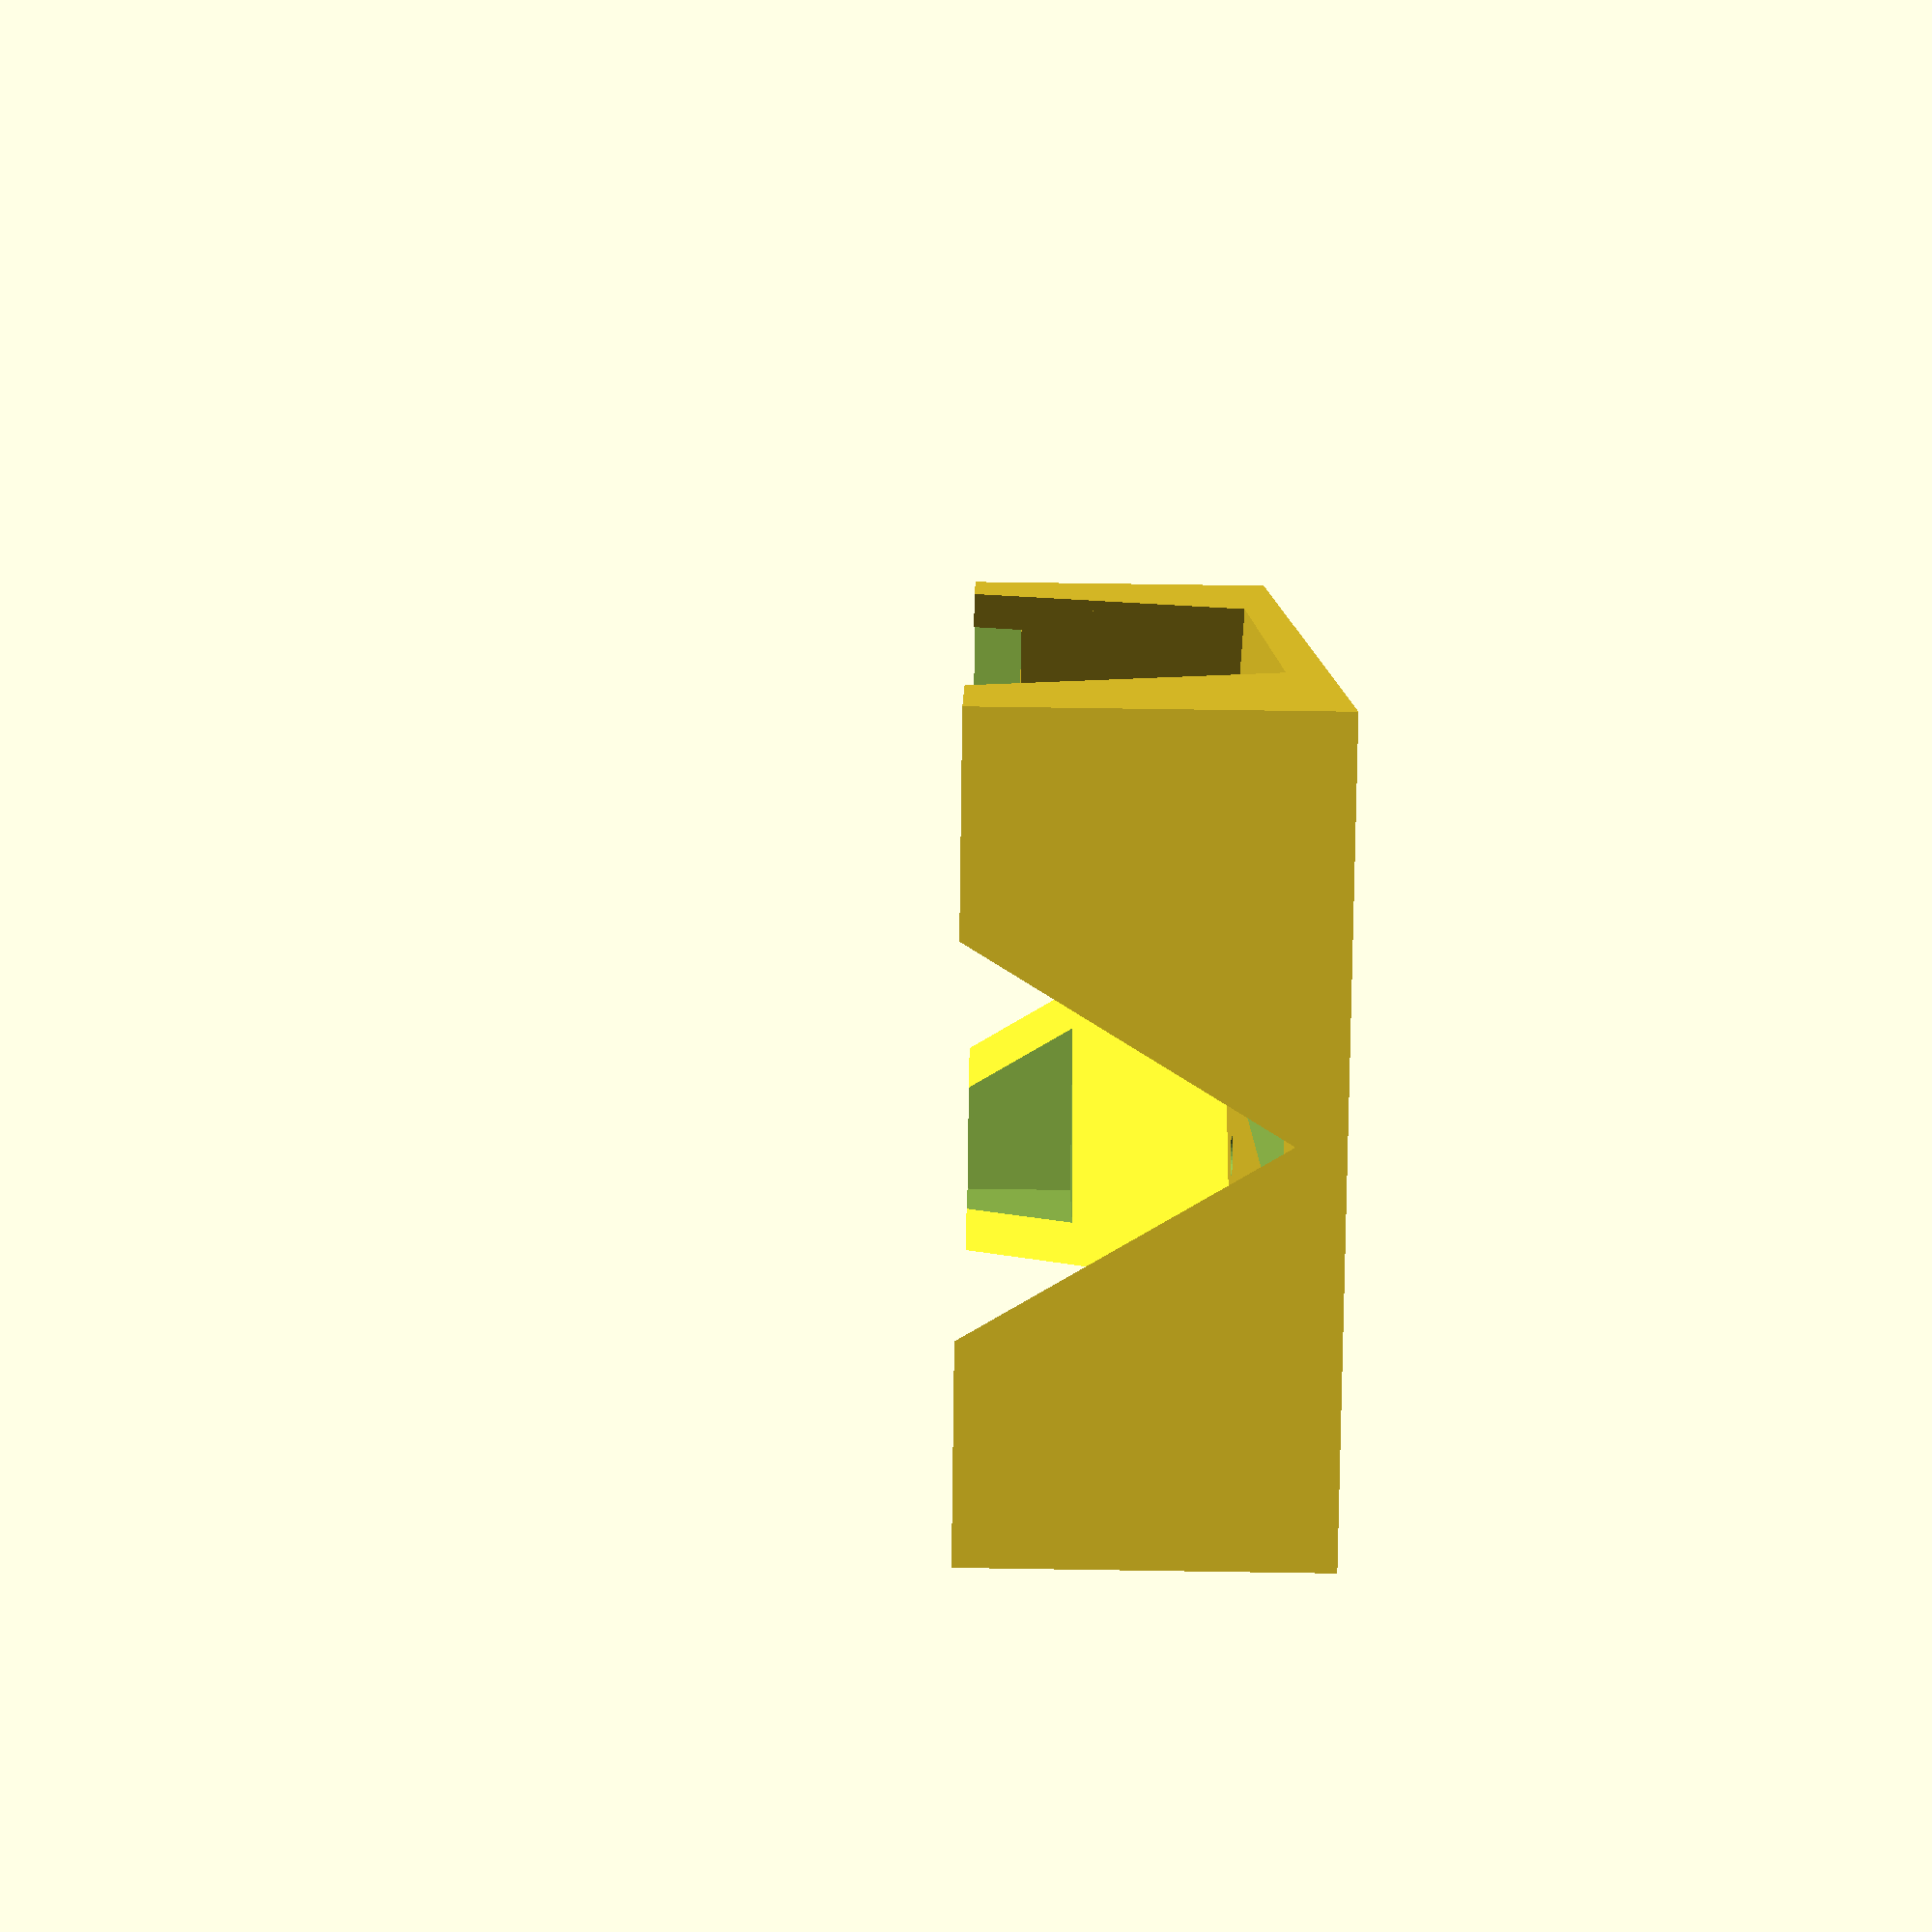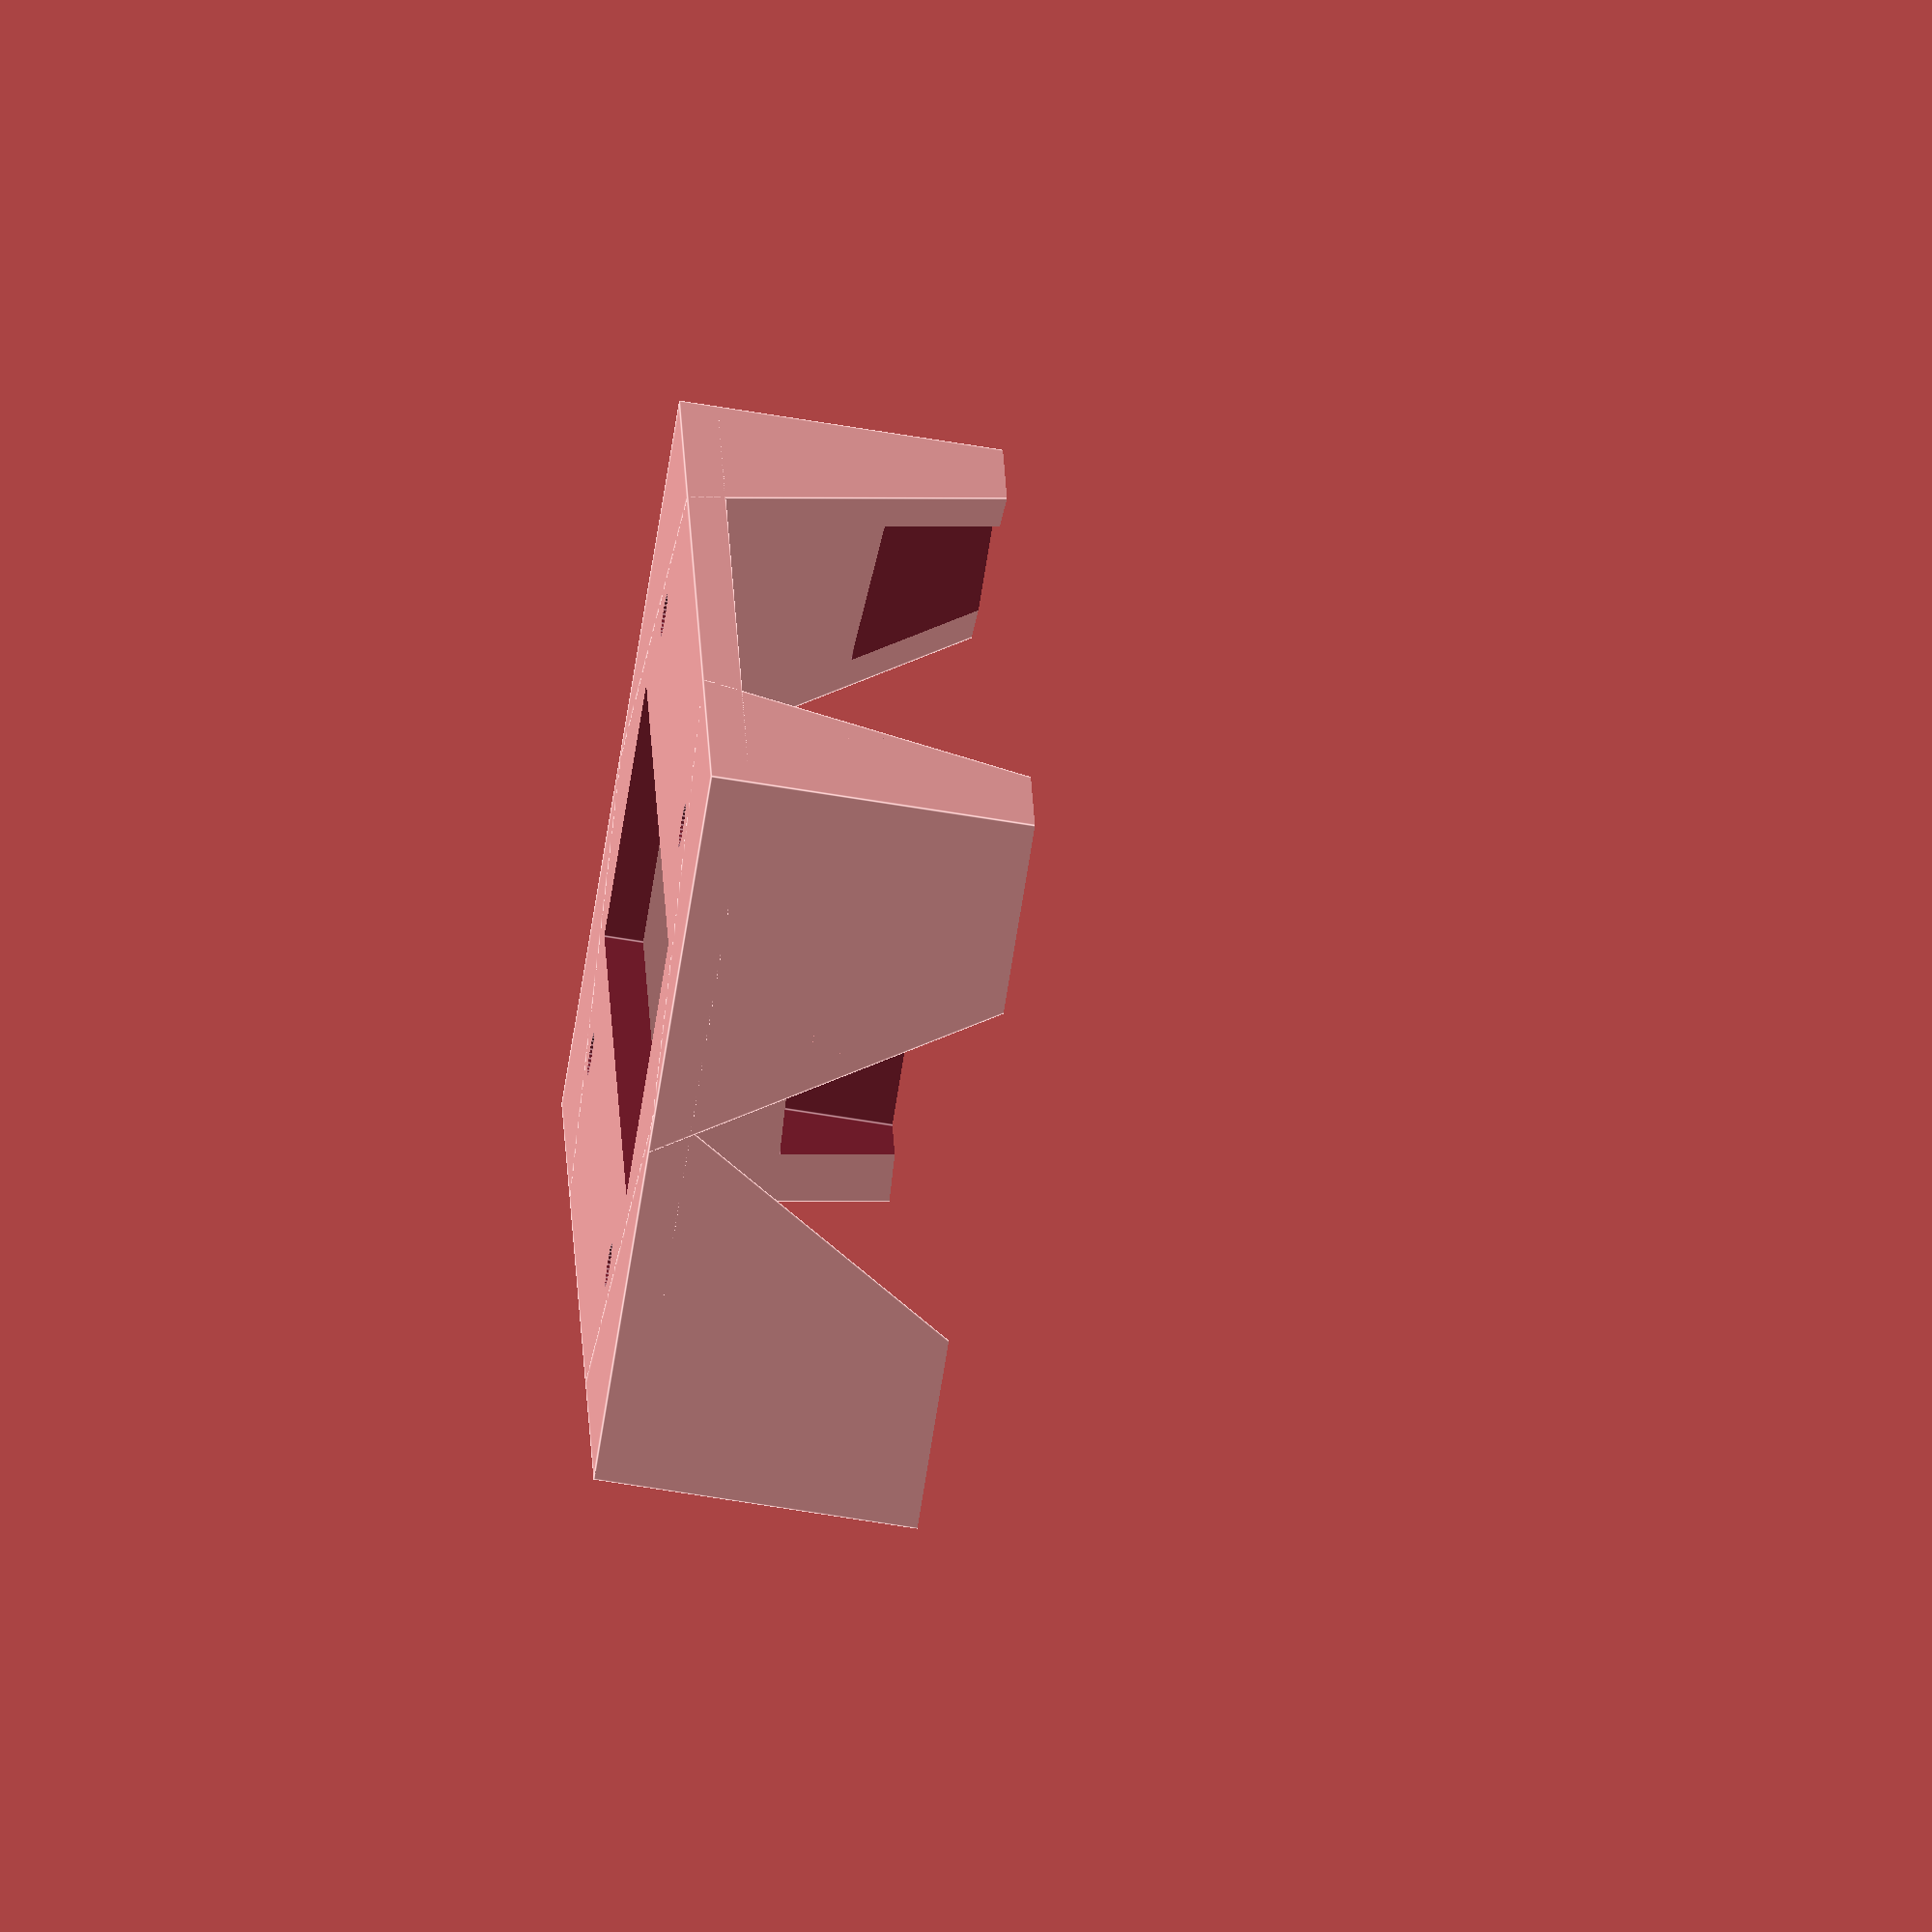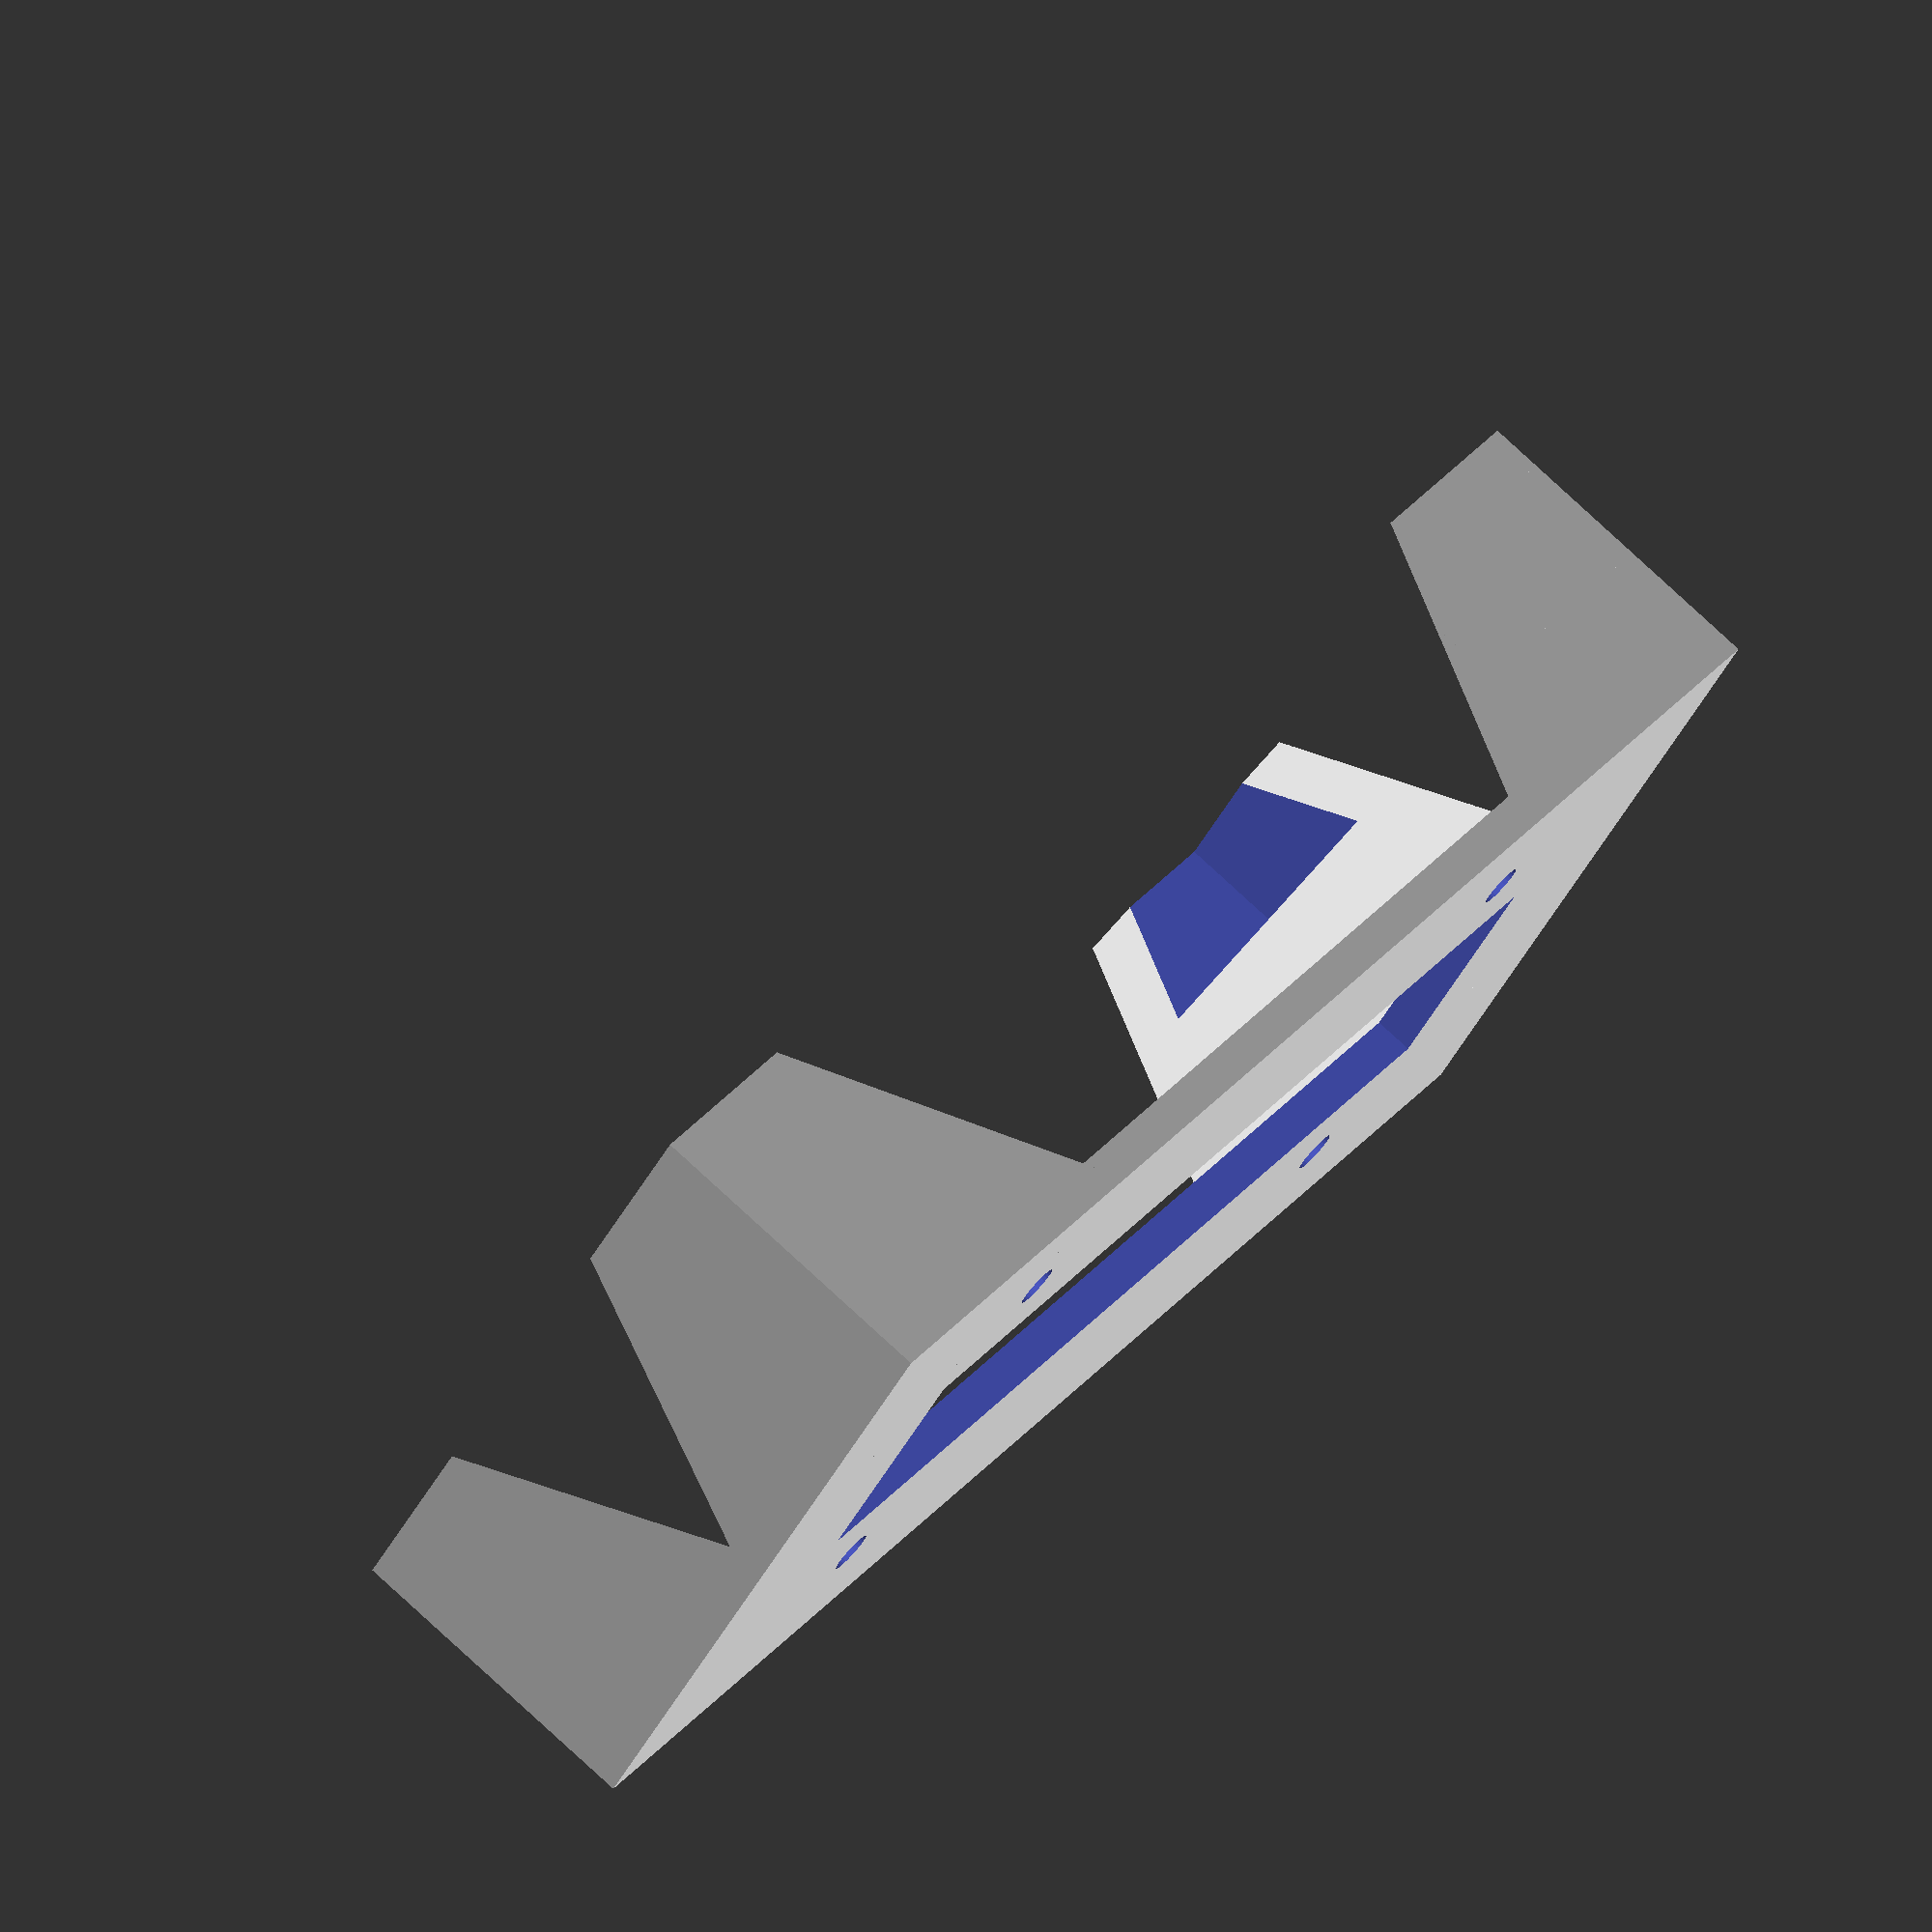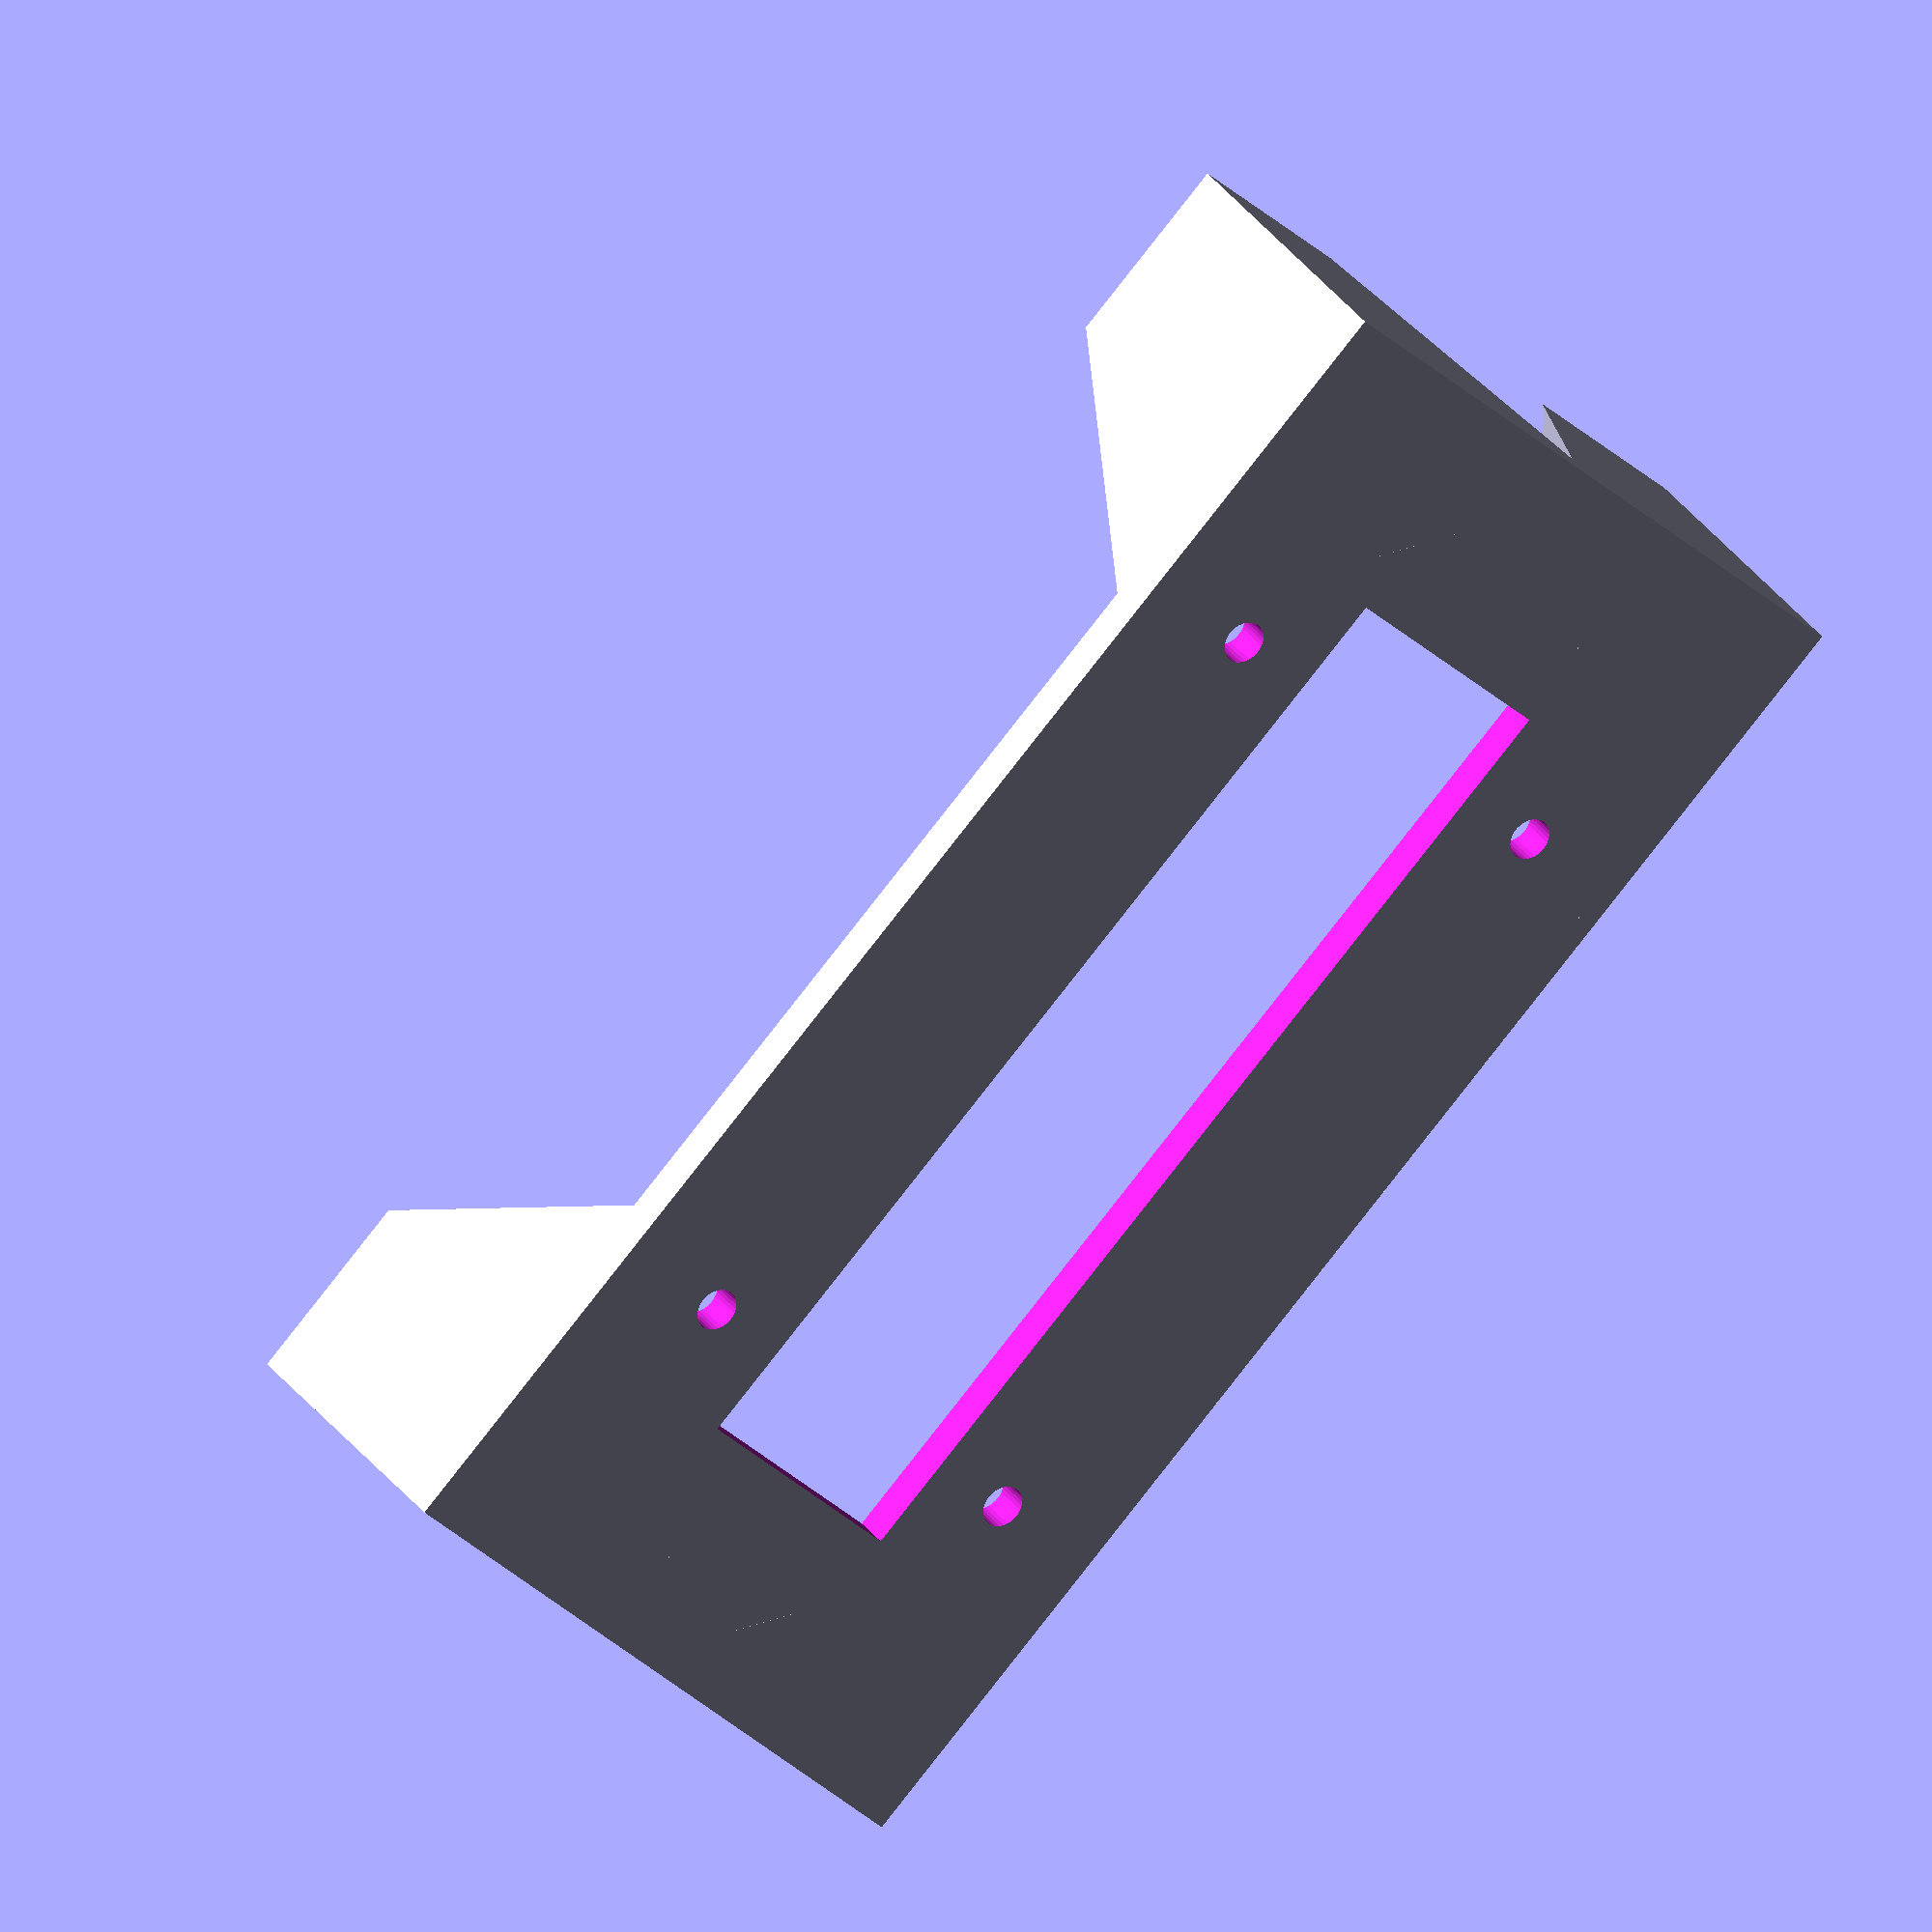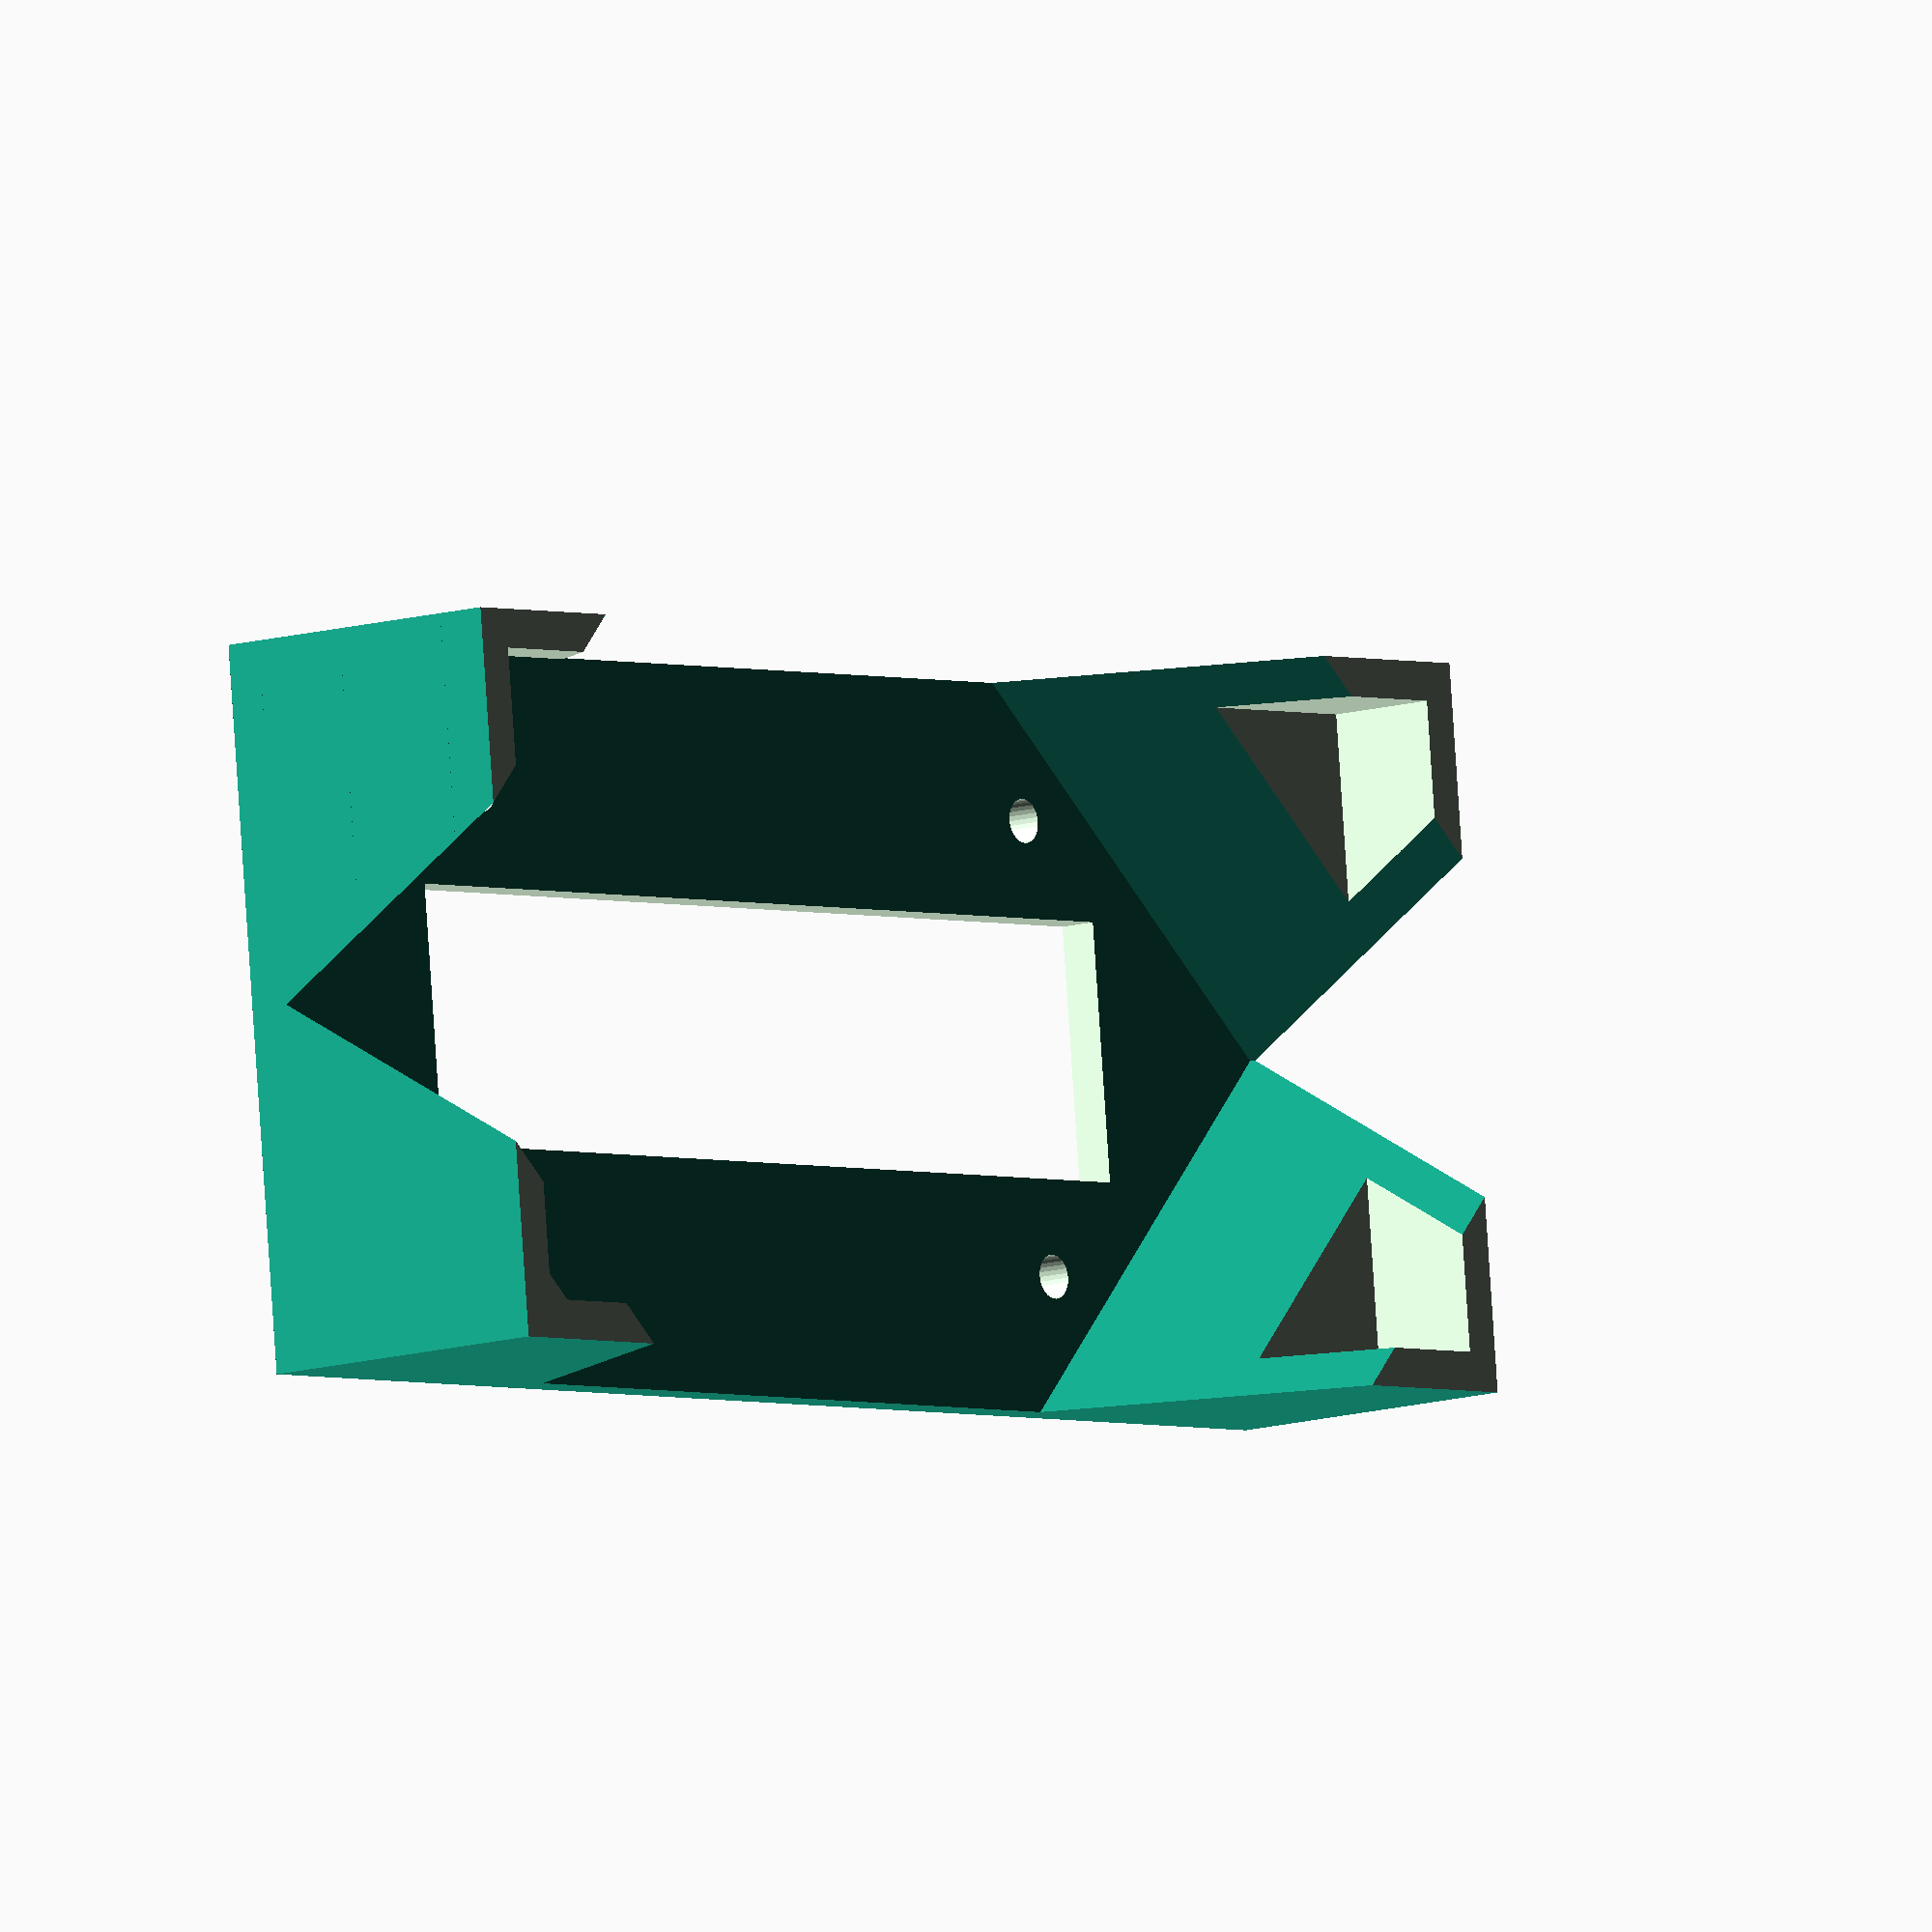
<openscad>
/*
  Vertical mounting for 20A 12V PSU.

	Adrian

	3 February 2014

*/

PSx = 110;
PSy = 50;
height = 25;
drop=5;
shim = 5; // 11 for top one

//mirror([1,0,0]) // Uncomment for top one
PSSupport();

module PSSupport()
{
	difference()
	{
		union()
		{
			cube([PSx+6, PSy+6, 3], center=true);
			for(x=[-1,1])for(y=[-1,1])
				translate([x*(PSx+6)/2, y*(PSy+6)/2, -1.5])
				{
					if(x < 0 && y < 0)
					{
							Corner();
					} else if (x < 0 && y > 0)
					{
						mirror([0, 1, 0])
							Corner();
					}else if (x > 0 && y < 0)
					{
						mirror([1, 0, 0])
							Corner();
					}else
					{
						mirror([1, 0, 0])
						mirror([0, 1, 0])
							Corner();
					}
						
				}
		}
		translate([0,0,1.5*height-(drop+ 0.5)-shim])
		{
			difference()
			{
				cube([PSx, PSy, height], center=true);
				translate([-(PSx+6-15)/2, (PSy+6-15)/2,-height/2])
					cube([25, 25, 2*shim], center=true);
			}
		}
		cube([PSx-30, PSy-30, 4*height], center=true);
		for(x=[-1,1])for(y=[-1,1])
			translate([x*(PSx-45)/2,y*(PSy-15)/2,0])
				cylinder(r=1.7,h=4*height,center=true,$fn=30);
	}
}

module Corner()
{
	difference()
	{
		polyhedron(
	  		points=[ [0,0,0],[30,0,0],[0,30,0],[0,0,2*height] ],                                 
	  		triangles=[ [0,3,1],[0,2,3],[0,1,2],[1,3,2] ] 
	 	);
		translate([0,0,50+height])
			cube([100,100,100], center=true);
	}

}


</openscad>
<views>
elev=117.4 azim=125.8 roll=89.1 proj=p view=wireframe
elev=248.3 azim=97.5 roll=279.3 proj=o view=edges
elev=280.6 azim=323.3 roll=132.7 proj=o view=solid
elev=149.0 azim=45.2 roll=28.7 proj=o view=wireframe
elev=10.4 azim=354.1 roll=309.8 proj=o view=solid
</views>
